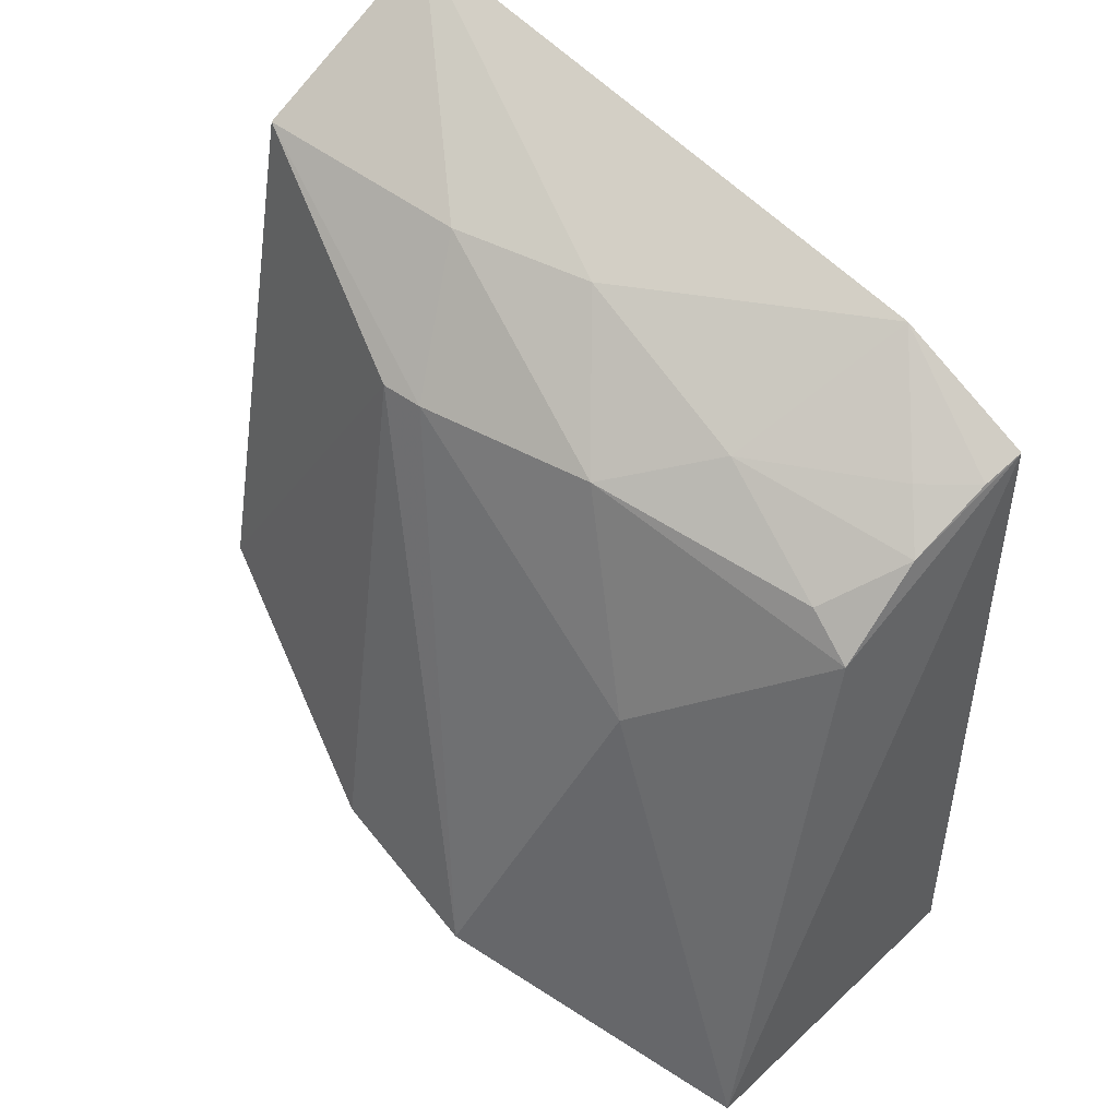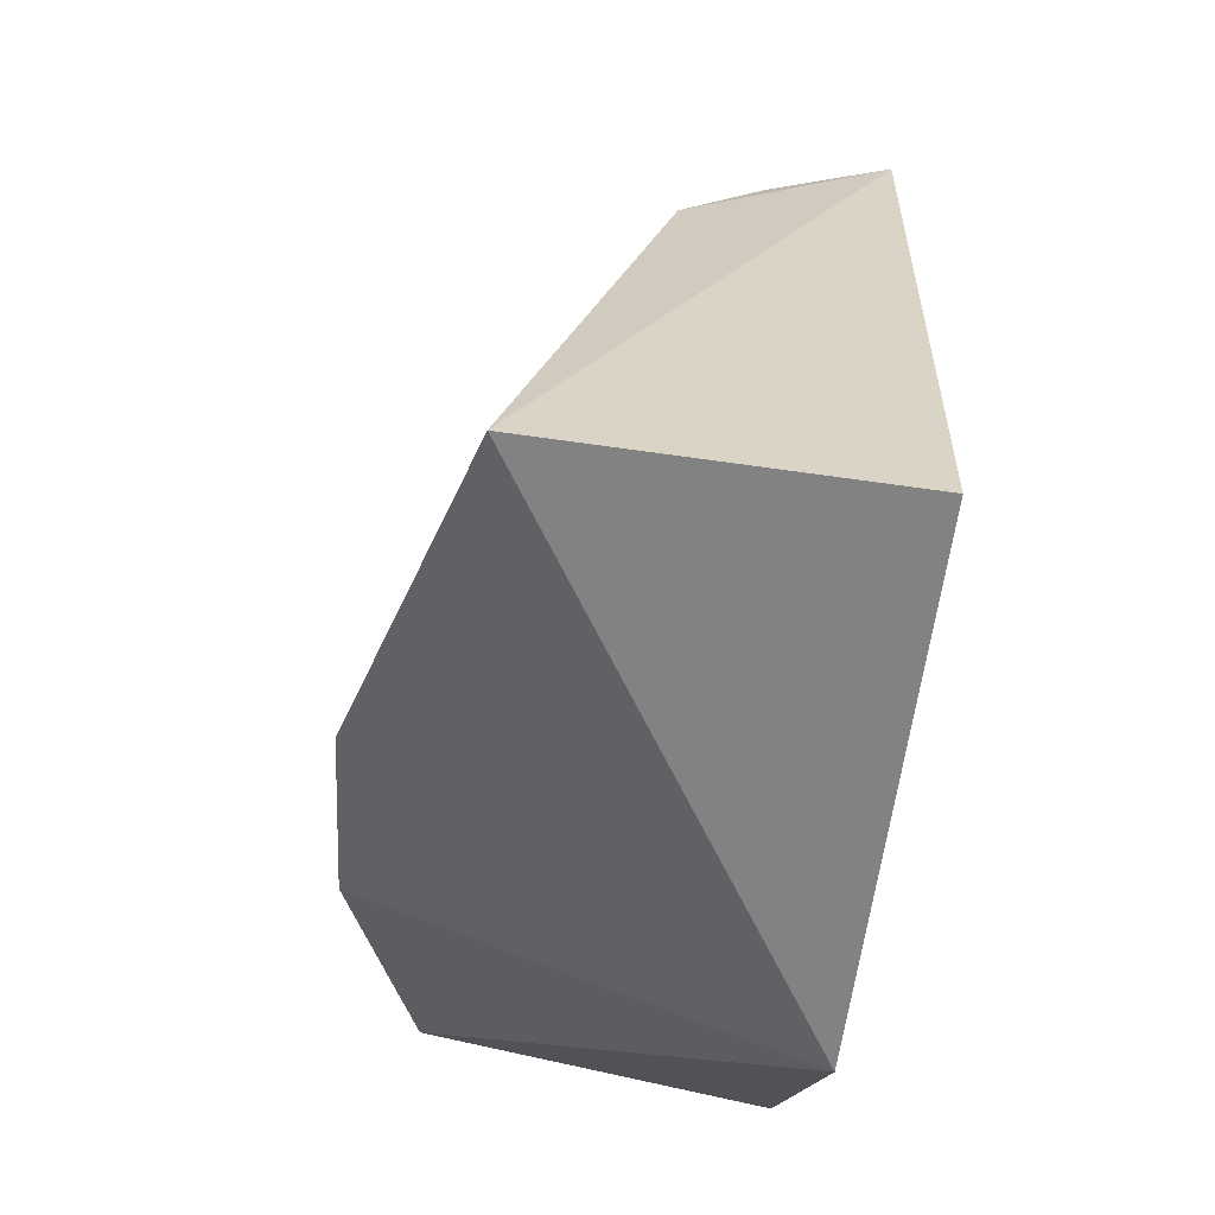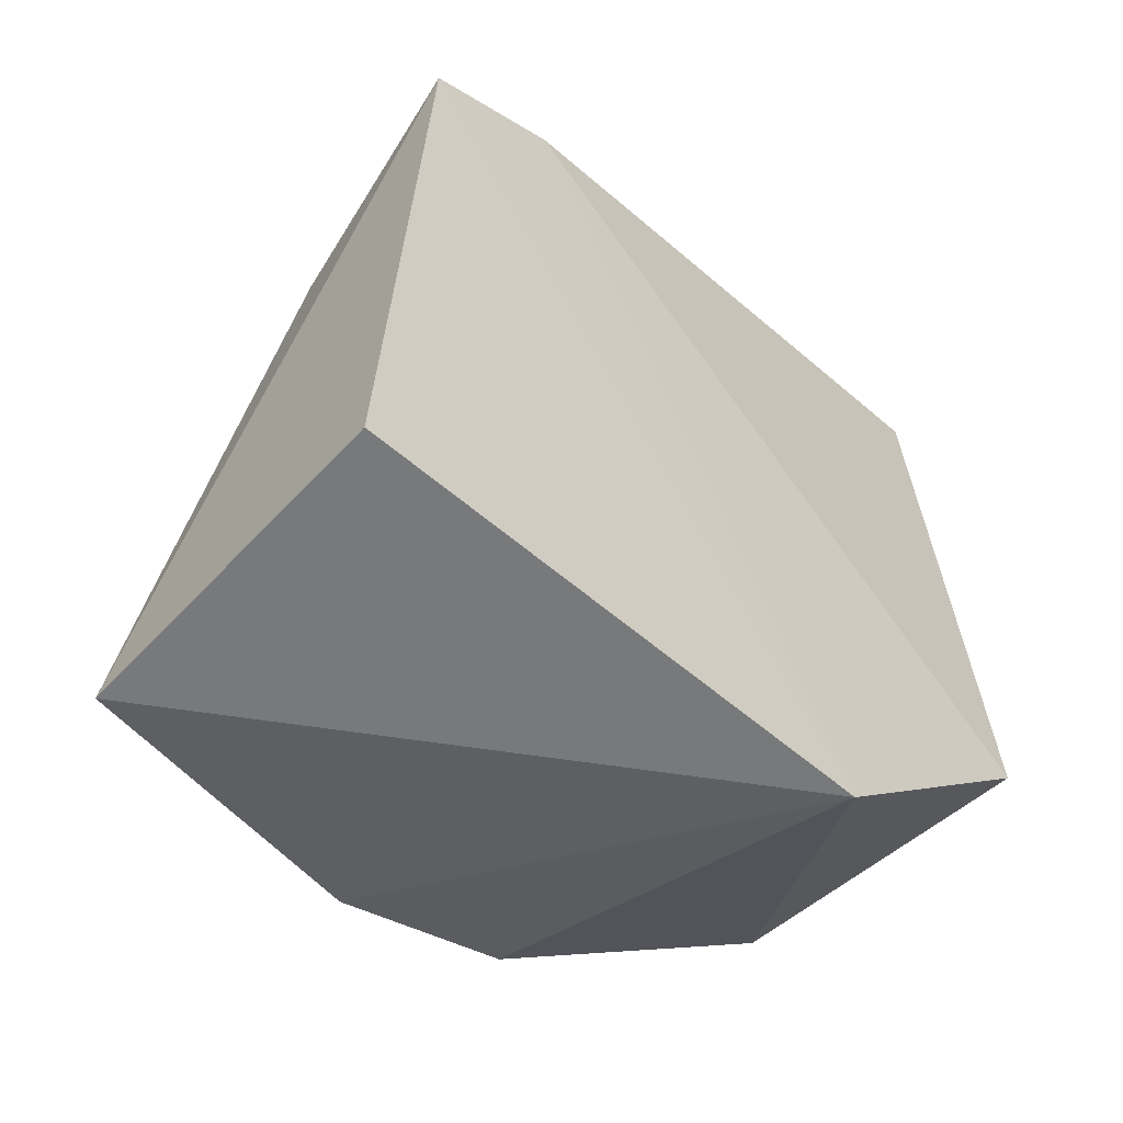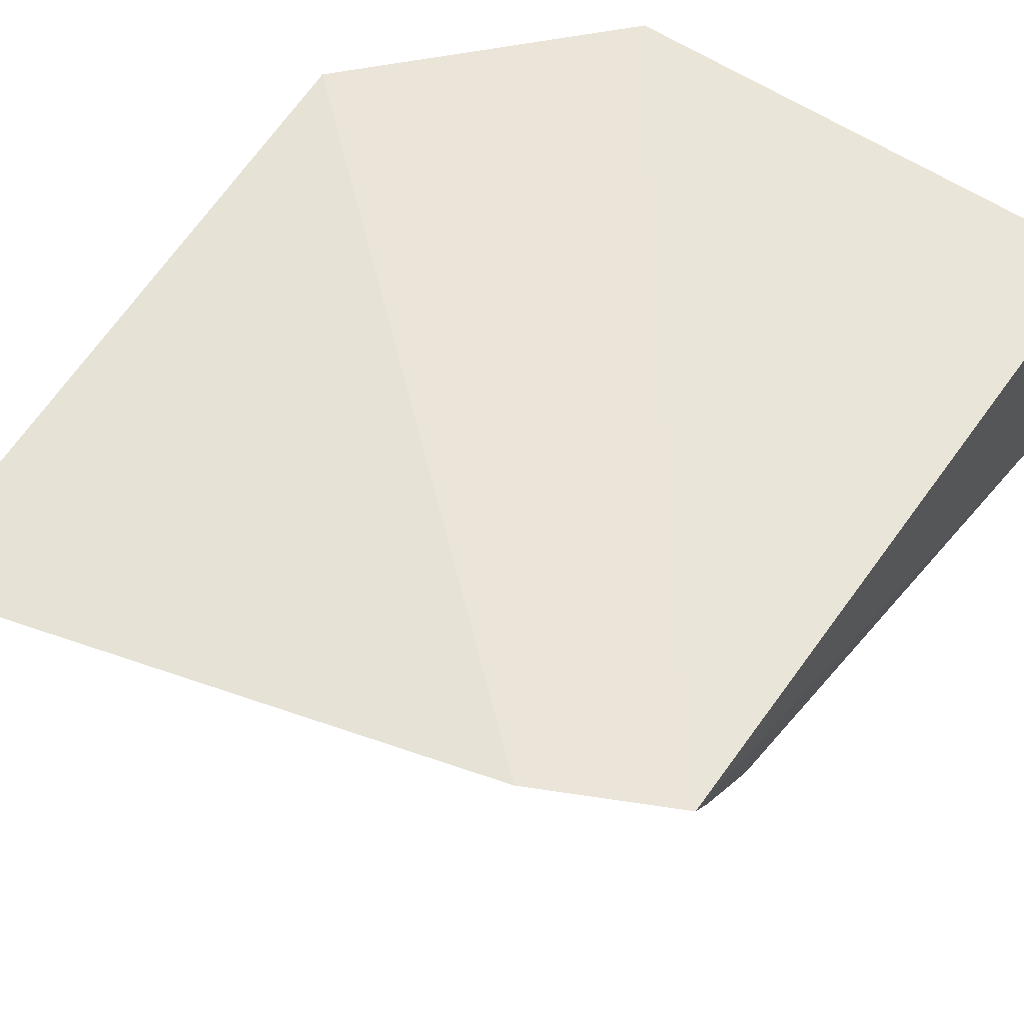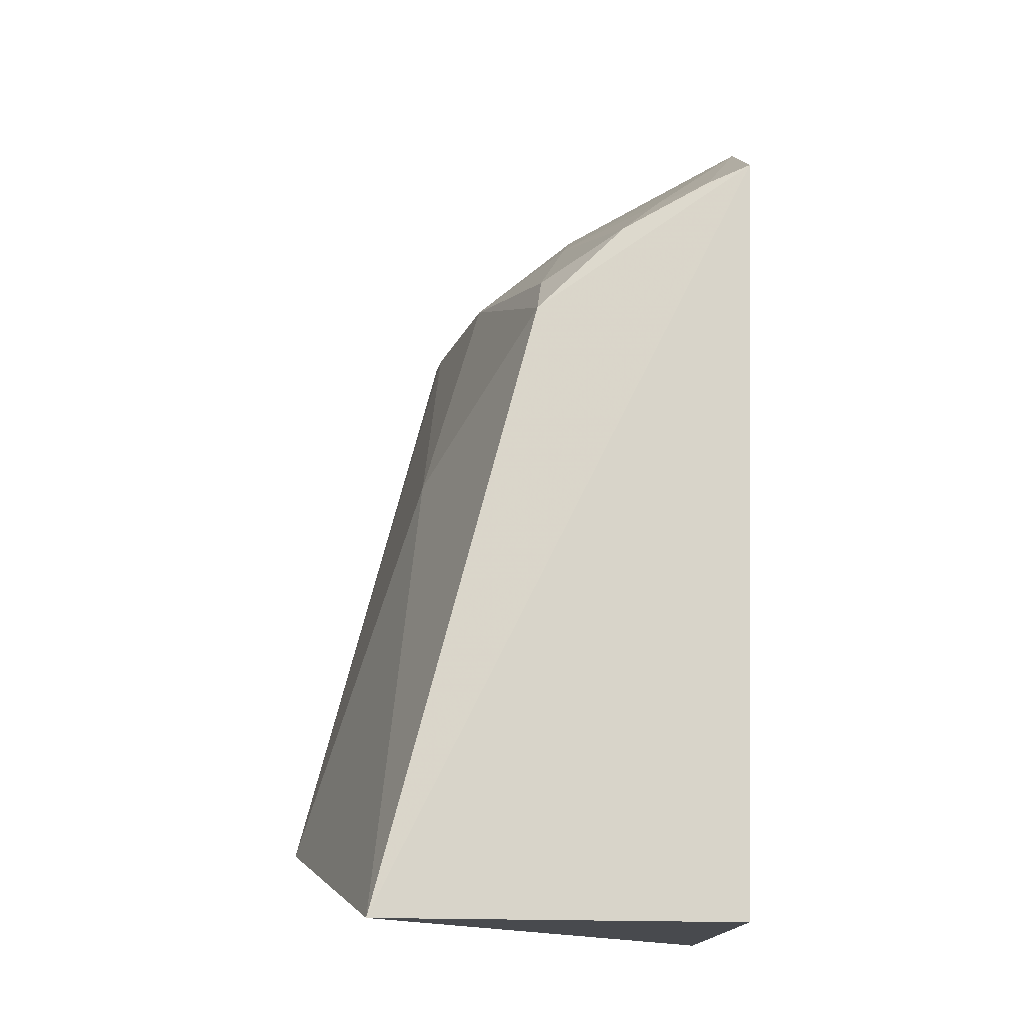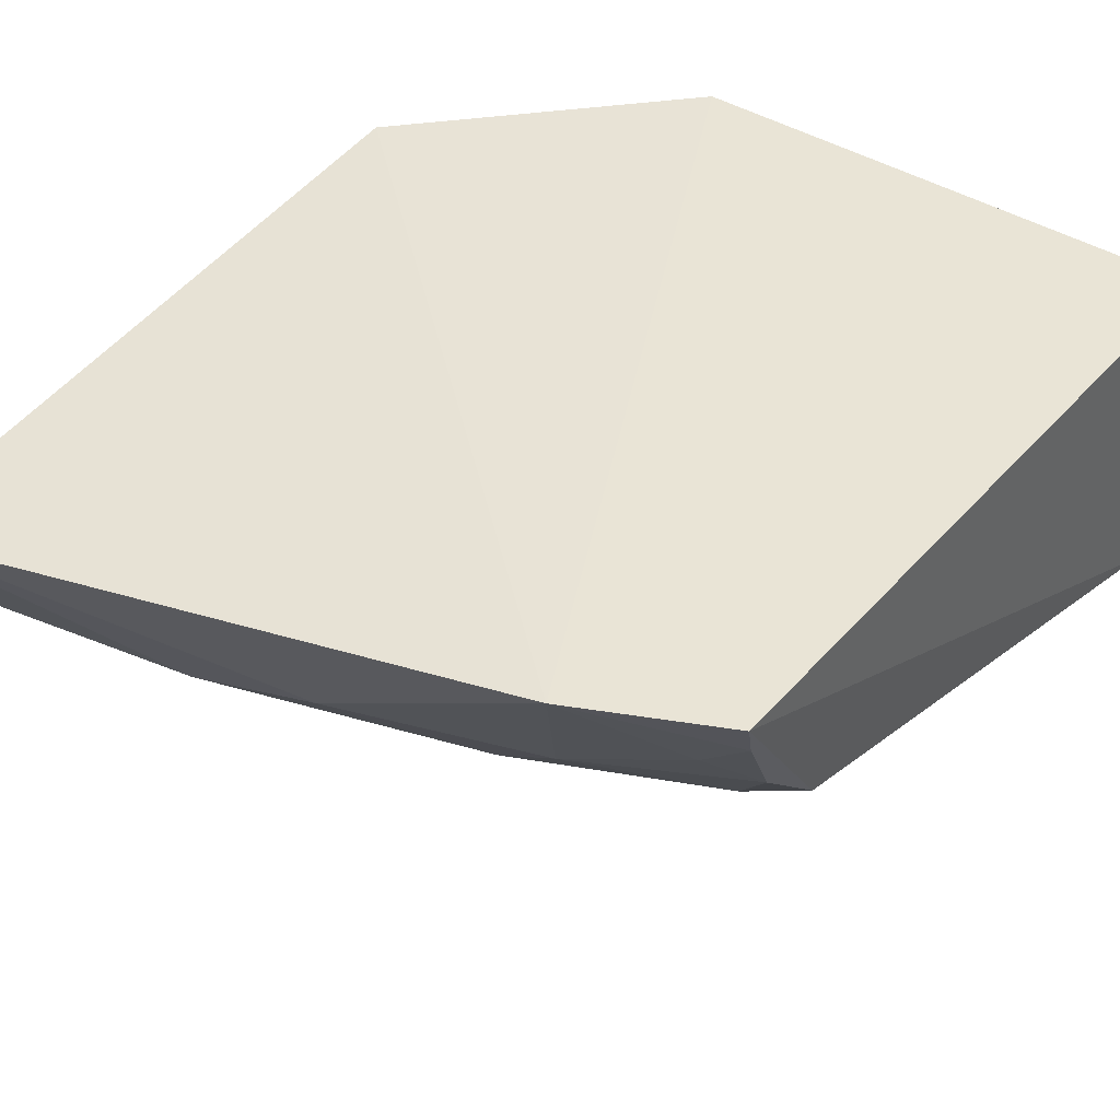
<metadata>
{"format":"obj","ext":"obj","renderer":"f3d","projection":"perspective","resolution":1024,"background":"white","views":[{"elev":49.6,"azim":44.7,"up":"+Z"},{"elev":-60.8,"azim":82.4,"up":"+Z"},{"elev":-58.2,"azim":138.3,"up":"+Z"},{"elev":60.4,"azim":33.9,"up":"+Y"},{"elev":-13.1,"azim":88.9,"up":"+Z"},{"elev":43.4,"azim":35.7,"up":"+Y"}]}
</metadata>
<code>
v 0.1404 -0.3887 0.03347
v 0.2412 -0.3609 0.008632
v 0.2147 -0.3104 0.2052
v 0.003717 -0.2595 0.3005
v 0.07352 -0.253 0.007576
v 0.07209 -0.3451 0.2189
v 0.175 -0.3476 0.149
v 0.001772 -0.3577 0.09644
v 0.2402 -0.253 0.007576
v 0.06783 -0.311 0.2578
v 0.2298 -0.312 0.1922
v 0.08588 -0.3433 0.2184
v 0.08472 -0.3843 0.04784
v -0.002237 -0.253 0.08333
v -0.002438 -0.3201 0.2626
v 0.2347 -0.2468 0.2369
v 0.144 -0.3294 0.2186
v 0.23 -0.2855 0.2178
v 0.1899 -0.2467 0.2579
v 0.173 -0.3016 0.2307
v 0.1121 -0.2967 0.2554
v 0.2327 -0.2596 0.2318
v 0.2174 -0.2734 0.231
f 5 2 1
f 7 1 2
f 9 2 5
f 11 7 2
f 12 6 1
f 12 1 7
f 13 8 5
f 13 5 1
f 13 1 6
f 13 6 8
f 14 5 8
f 15 8 6
f 15 14 8
f 15 4 14
f 15 10 4
f 15 12 10
f 15 6 12
f 16 11 2
f 16 2 9
f 16 9 5
f 17 10 12
f 17 11 3
f 17 12 7
f 17 7 11
f 18 3 11
f 18 11 16
f 19 14 4
f 19 16 5
f 19 5 14
f 20 17 3
f 20 3 18
f 21 19 4
f 21 4 10
f 21 20 19
f 21 10 17
f 21 17 20
f 22 18 16
f 22 16 19
f 23 20 18
f 23 19 20
f 23 22 19
f 23 18 22

</code>
